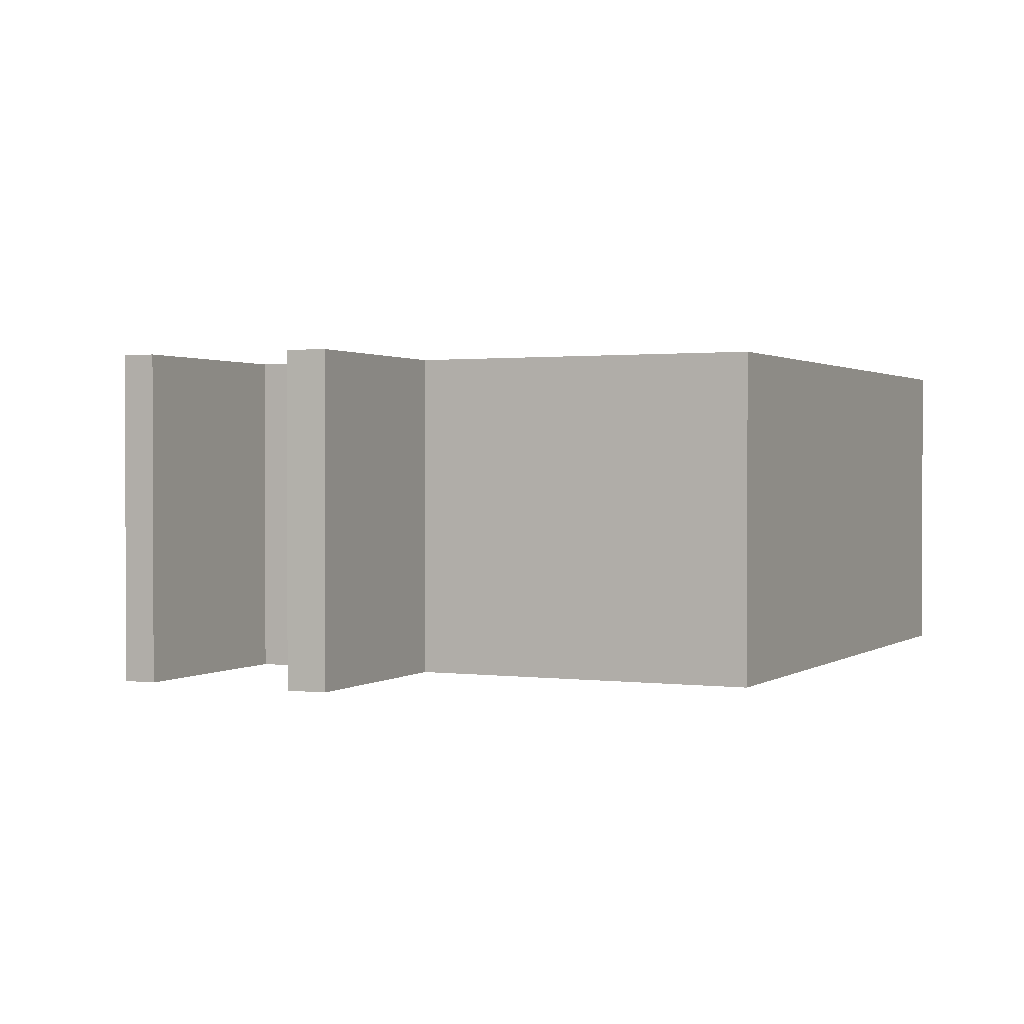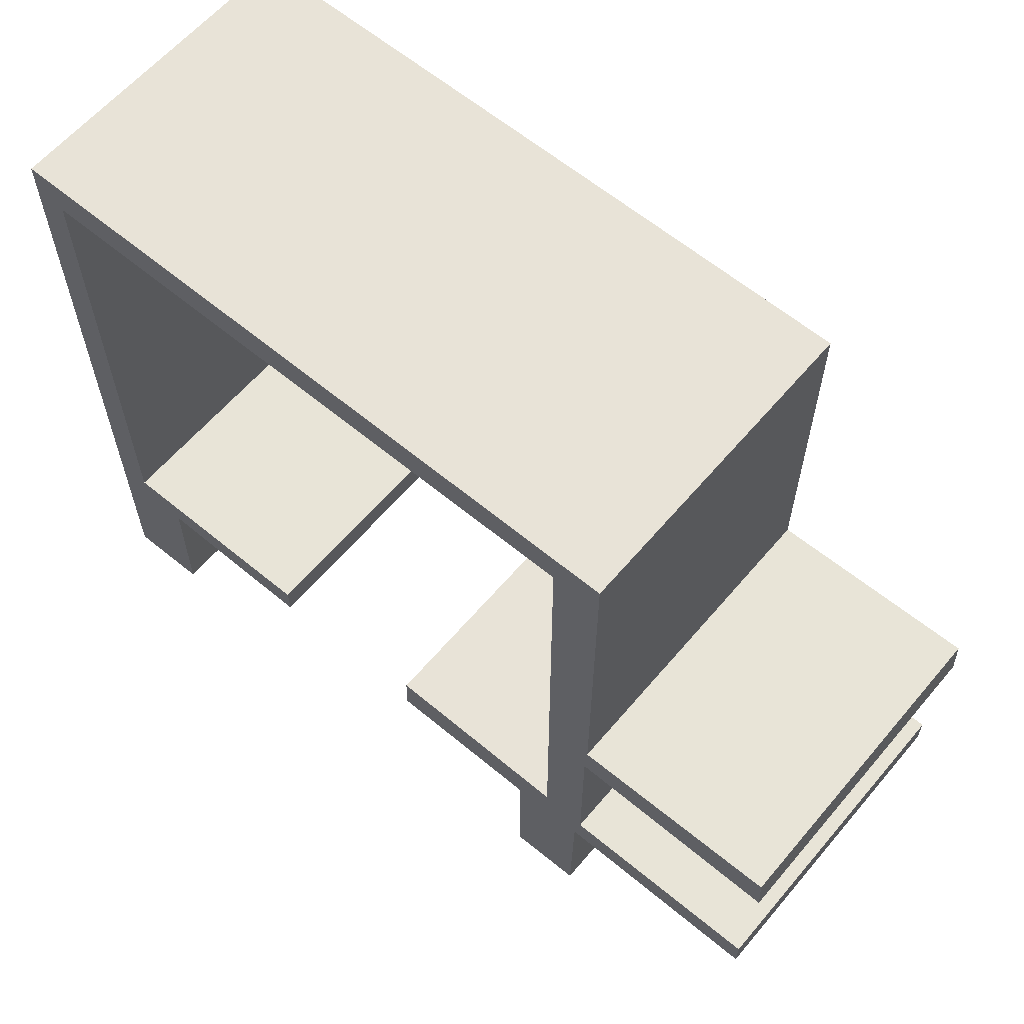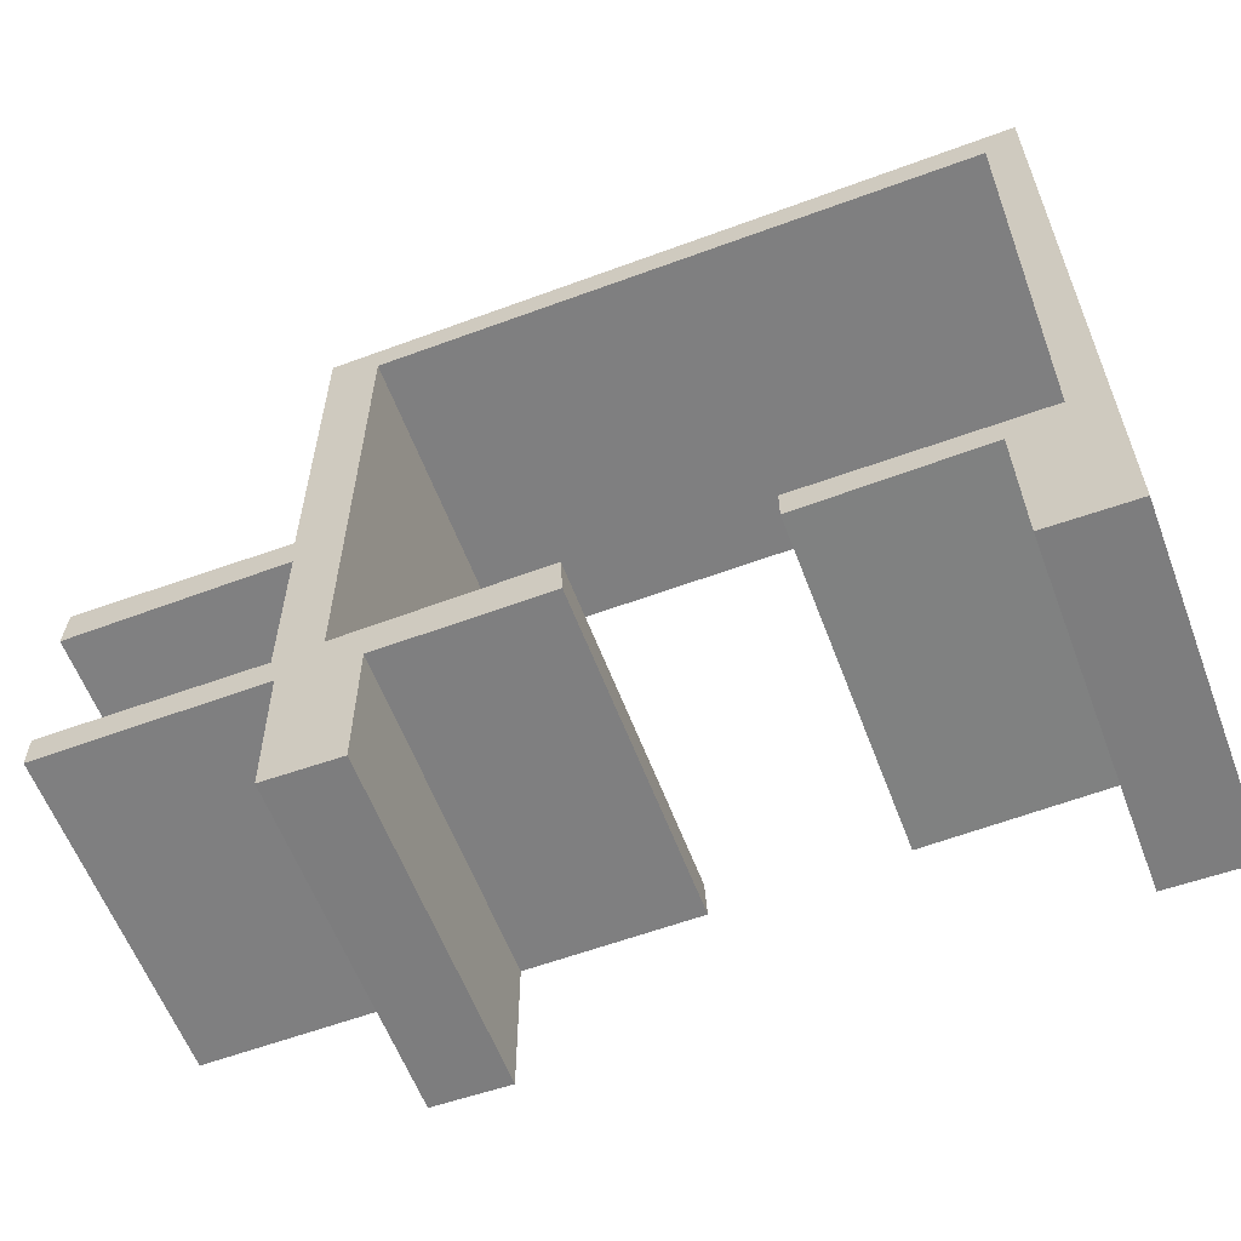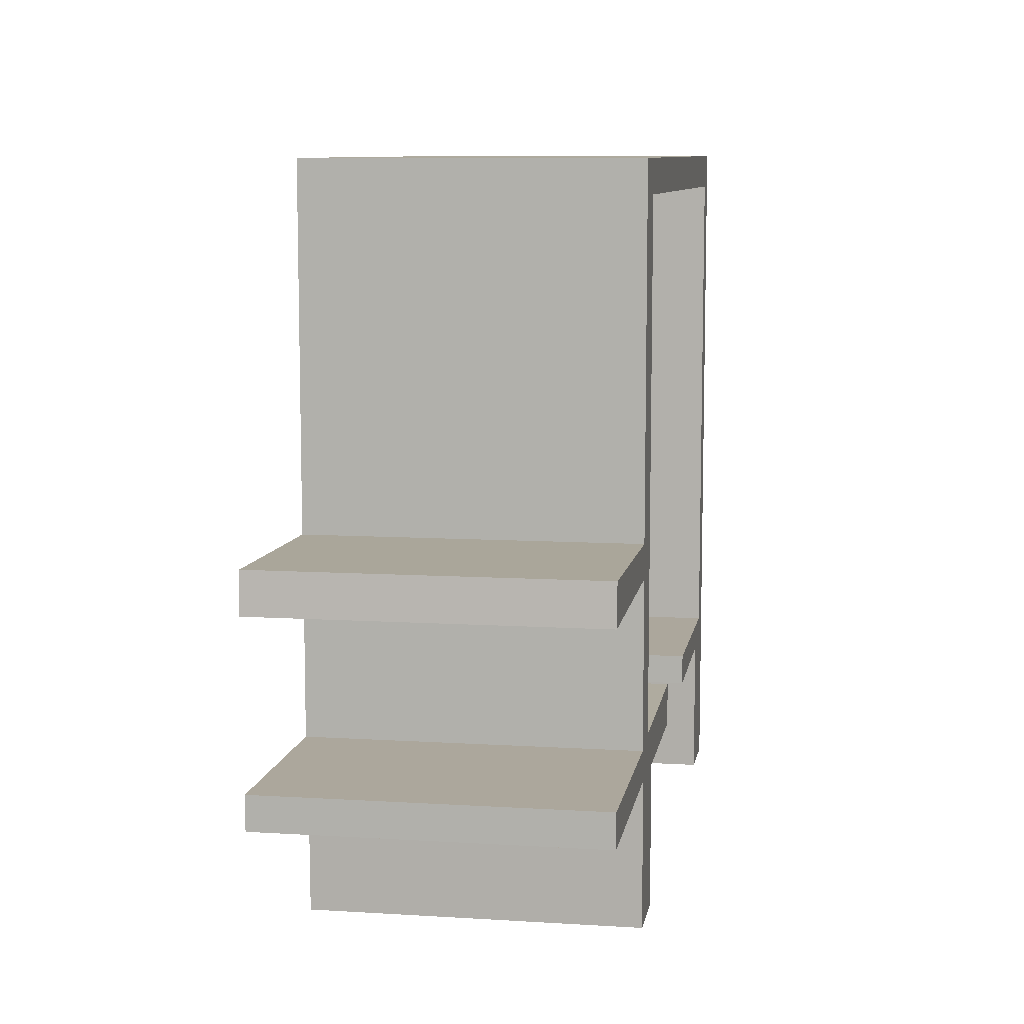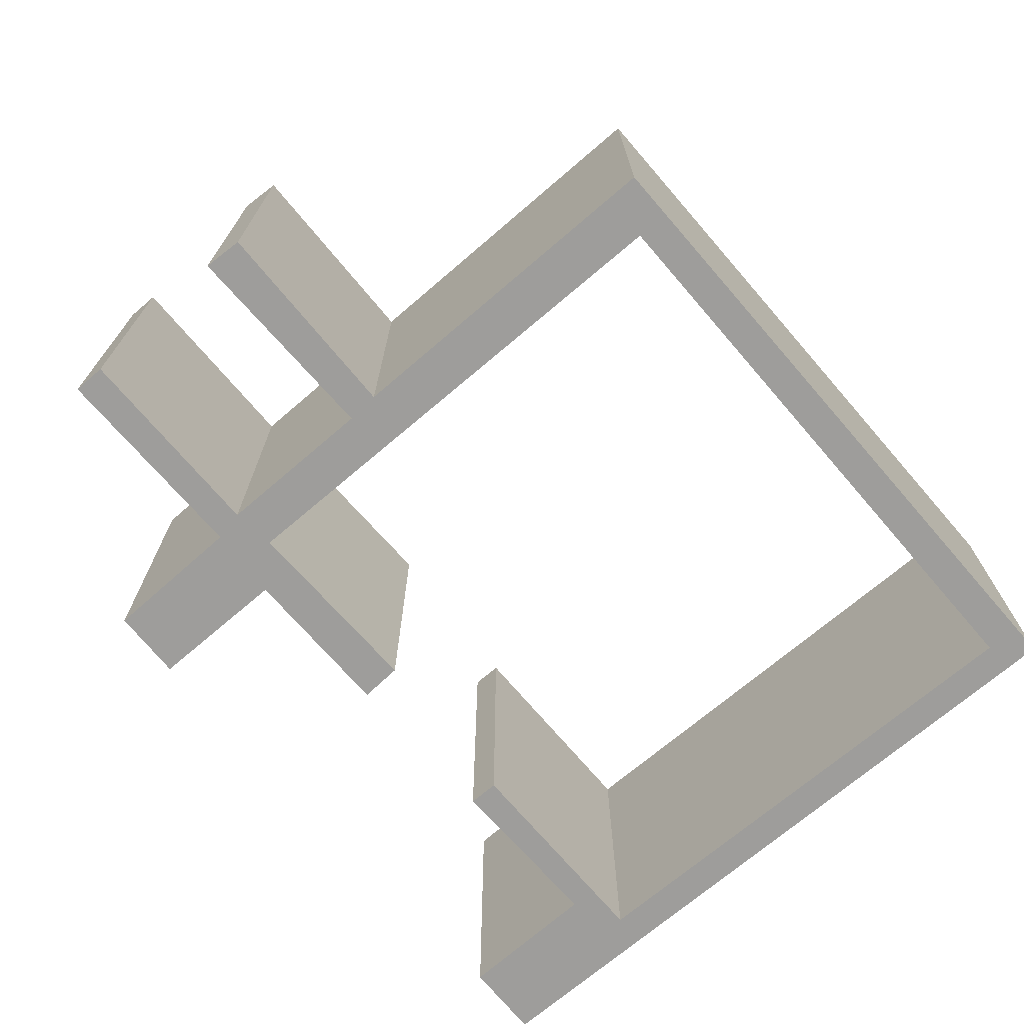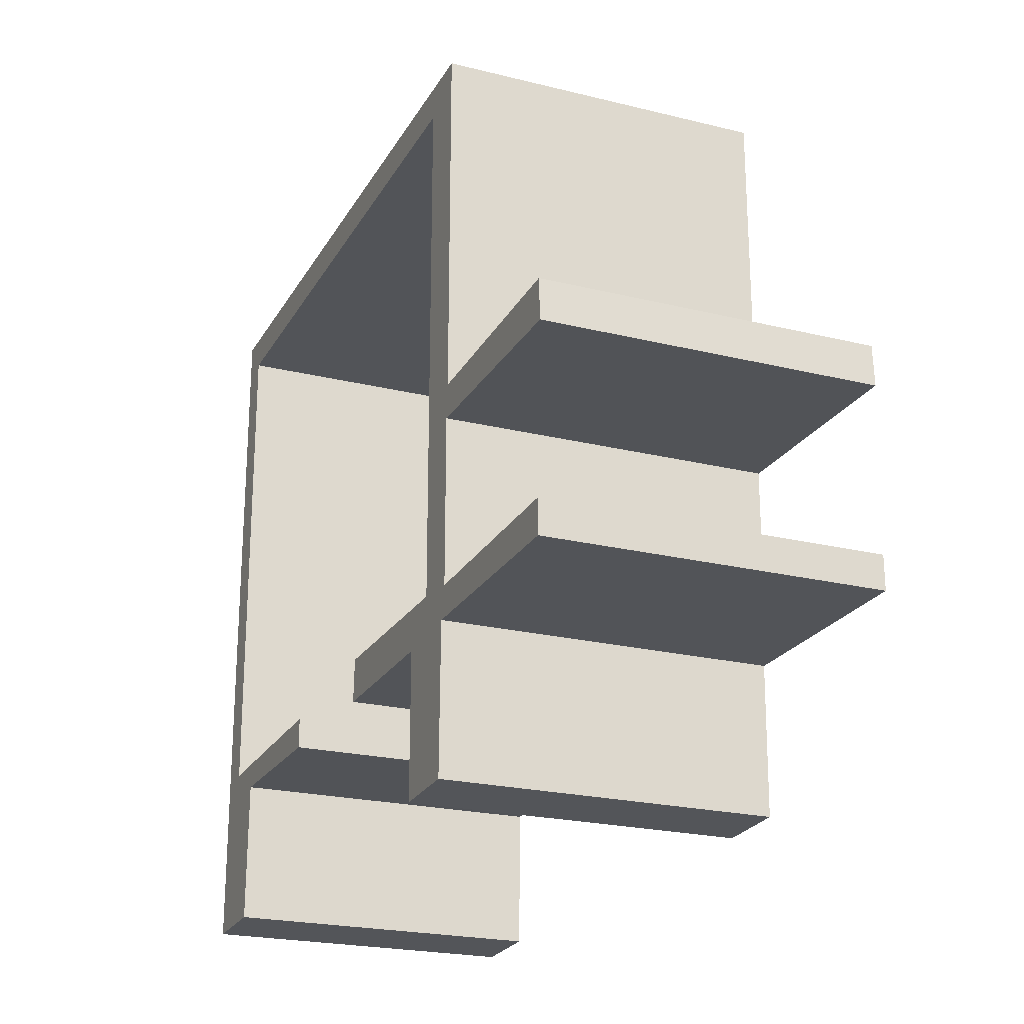
<metadata>
{"format":"obj","ext":"obj","renderer":"f3d","projection":"perspective","resolution":1024,"background":"white","views":[{"elev":1.2,"azim":-64.6,"up":"+Y"},{"elev":61.5,"azim":-139.8,"up":"+Z"},{"elev":-59.9,"azim":20.7,"up":"+Z"},{"elev":9.0,"azim":-80.6,"up":"+Z"},{"elev":-70.7,"azim":-49.3,"up":"+Y"},{"elev":-22.8,"azim":-112.8,"up":"+Z"}]}
</metadata>
<code>
g default
v 31.19 0 86.13
v 20.45 0 86.13
v 20.45 0 76.76
v 15.63 0 76.92
v 15.49 0 86.45
v 1.295 0 86.45
v 1.295 0 88.63
v 15.06 0 88.48
v 15.06 0 99.25
v 0.8689 0 99.1
v 1.011 0 101.8
v 14.92 0 101.4
v 14.92 0 124.6
v 59.62 0 124.7
v 59.62 0 76.76
v 54.23 0 76.92
v 54.09 0 86.45
v 42.64 0 86.29
v 42.64 0 88.32
v 57.35 0 88.16
v 57.49 0 122.4
v 18.18 0 122.4
v 18.04 0 88.79
v 31.05 0 88.94
v 31.19 21.35 86.13
v 20.45 21.35 86.13
v 20.45 21.35 76.76
v 15.63 21.35 76.92
v 15.49 21.35 86.45
v 1.295 21.35 86.45
v 1.295 21.35 88.63
v 15.06 21.35 88.48
v 15.06 21.35 99.25
v 0.8689 21.35 99.1
v 1.011 21.35 101.8
v 14.92 21.35 101.4
v 14.92 21.35 124.6
v 59.62 21.35 124.7
v 59.62 21.35 76.76
v 54.23 21.35 76.92
v 54.09 21.35 86.45
v 42.64 21.35 86.29
v 42.64 21.35 88.32
v 57.35 21.35 88.16
v 57.49 21.35 122.4
v 18.18 21.35 122.4
v 18.04 21.35 88.79
v 31.05 21.35 88.94
g polySurface9
f 34 35 33
f 35 36 33
f 25 26 48
f 48 26 47
f 27 28 26
f 28 29 26
f 26 29 47
f 30 31 29
f 31 32 29
f 29 32 47
f 32 33 47
f 47 33 46
f 33 36 46
f 36 37 46
f 37 38 46
f 46 38 45
f 38 39 45
f 45 39 44
f 39 40 44
f 40 41 44
f 44 41 43
f 41 42 43
f 10 9 11
f 11 9 12
f 1 24 2
f 24 23 2
f 19 18 20
f 18 17 20
f 7 6 8
f 6 5 8
f 3 2 4
f 4 2 5
f 2 23 5
f 5 23 8
f 8 23 9
f 23 22 9
f 9 22 12
f 12 22 13
f 13 22 14
f 22 21 14
f 14 21 15
f 21 20 15
f 20 17 15
f 17 16 15
f 1 2 25
f 25 2 26
f 2 3 26
f 26 3 27
f 3 4 27
f 27 4 28
f 4 5 28
f 28 5 29
f 5 6 29
f 29 6 30
f 6 7 30
f 30 7 31
f 7 8 31
f 31 8 32
f 8 9 32
f 32 9 33
f 9 10 33
f 33 10 34
f 10 11 34
f 34 11 35
f 11 12 35
f 35 12 36
f 12 13 36
f 36 13 37
f 13 14 37
f 37 14 38
f 14 15 38
f 38 15 39
f 15 16 39
f 39 16 40
f 16 17 40
f 40 17 41
f 17 18 41
f 41 18 42
f 18 19 42
f 42 19 43
f 19 20 43
f 43 20 44
f 20 21 44
f 44 21 45
f 21 22 45
f 45 22 46
f 22 23 46
f 46 23 47
f 23 24 47
f 47 24 48
f 24 1 48
f 48 1 25

</code>
